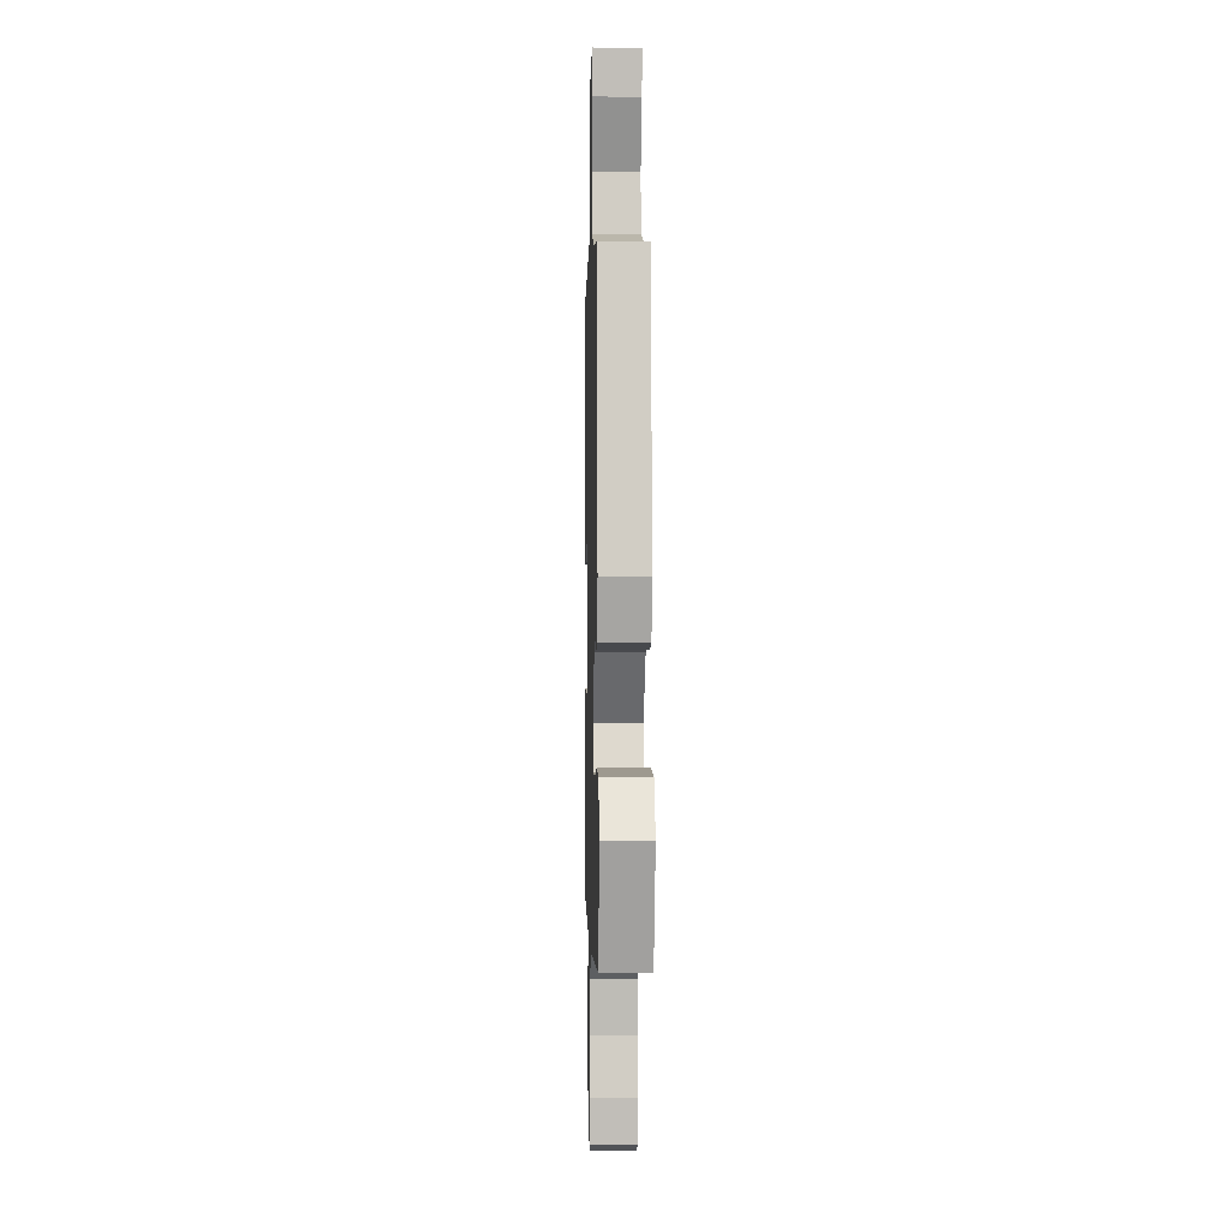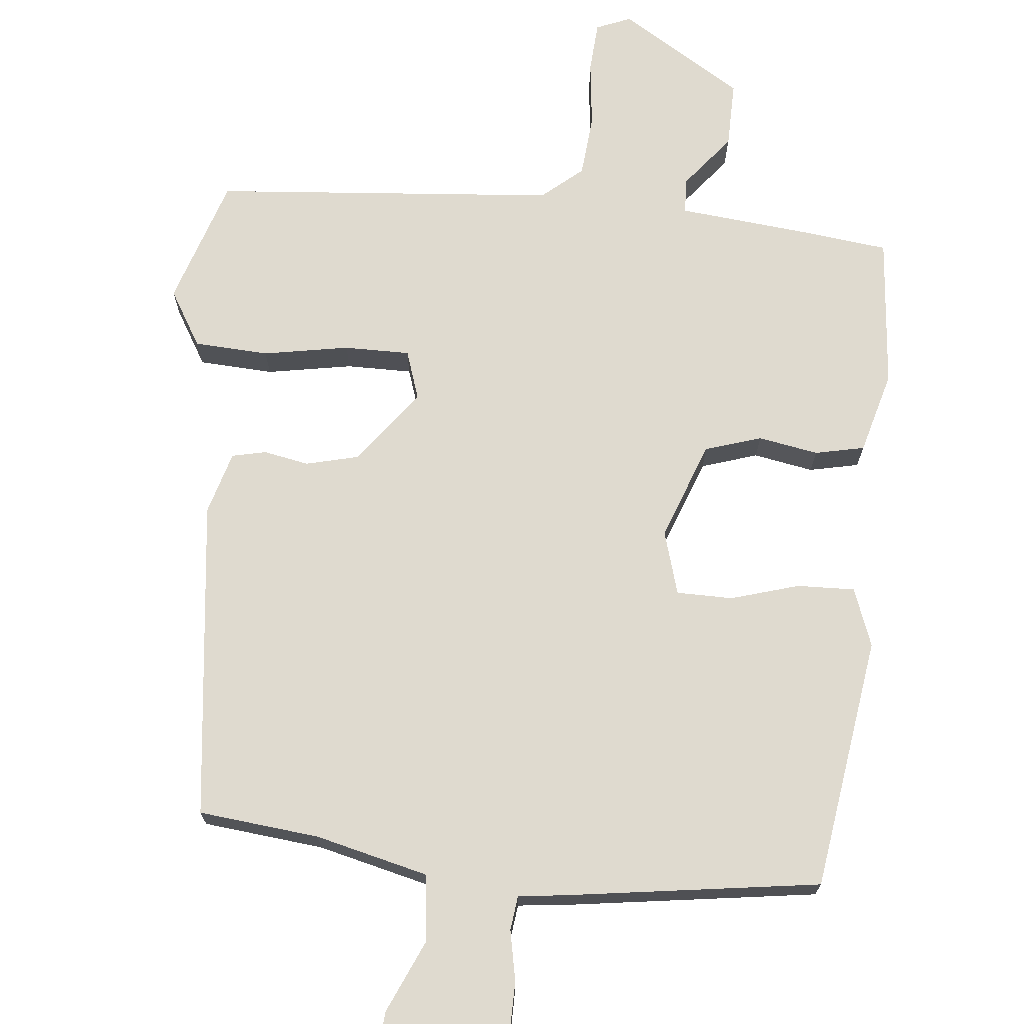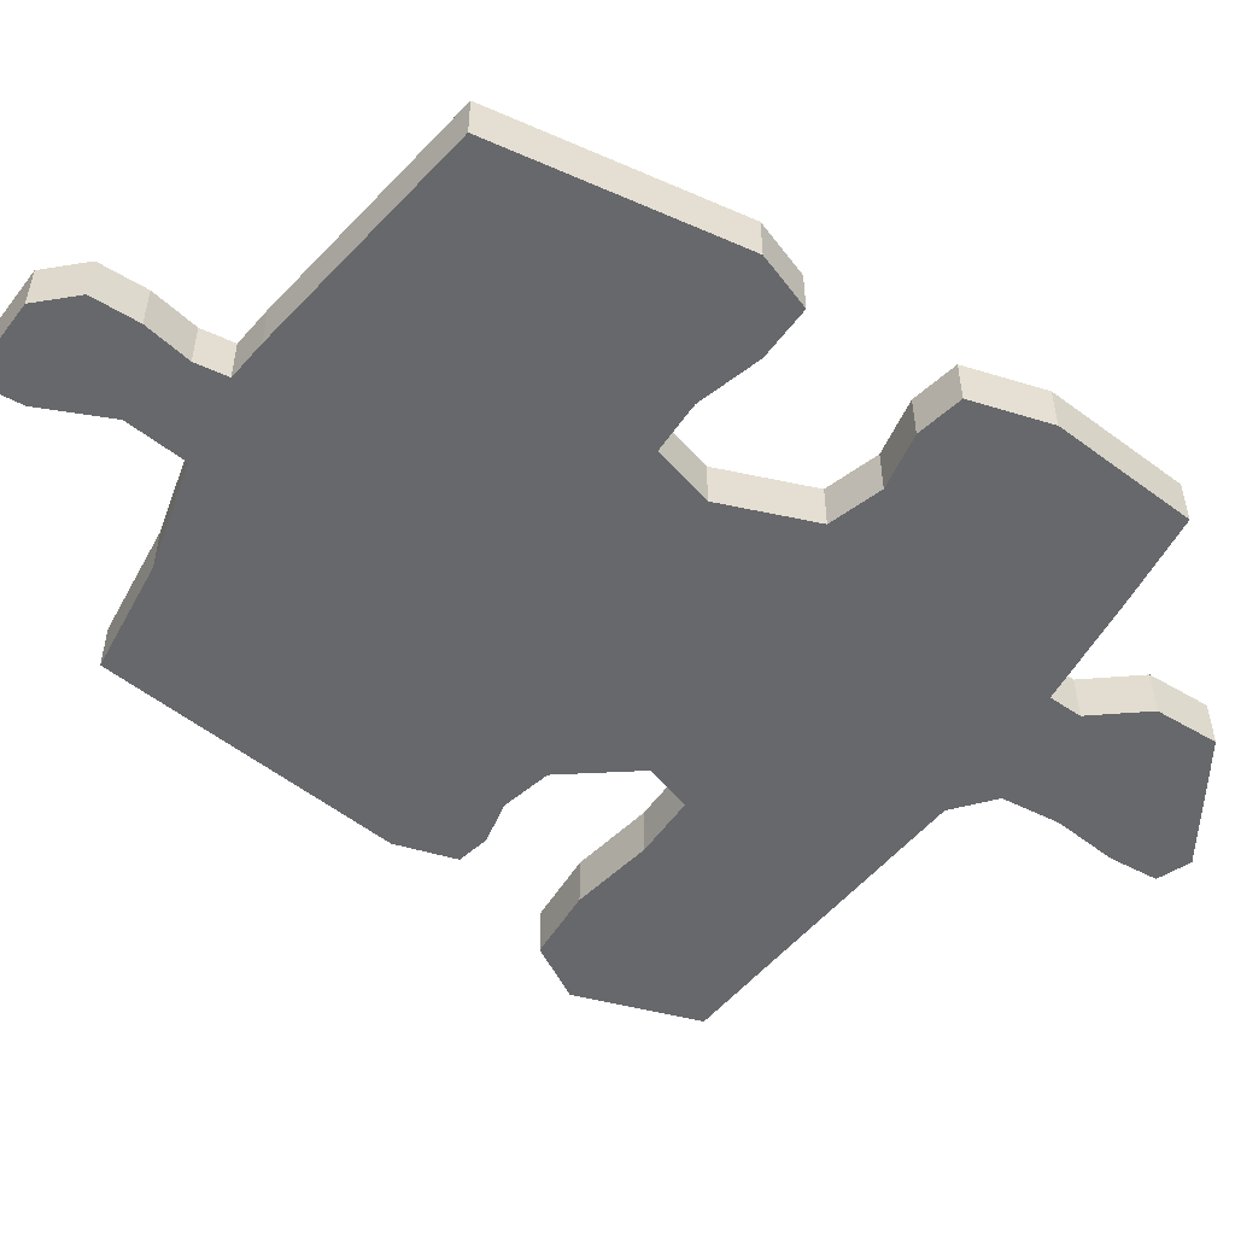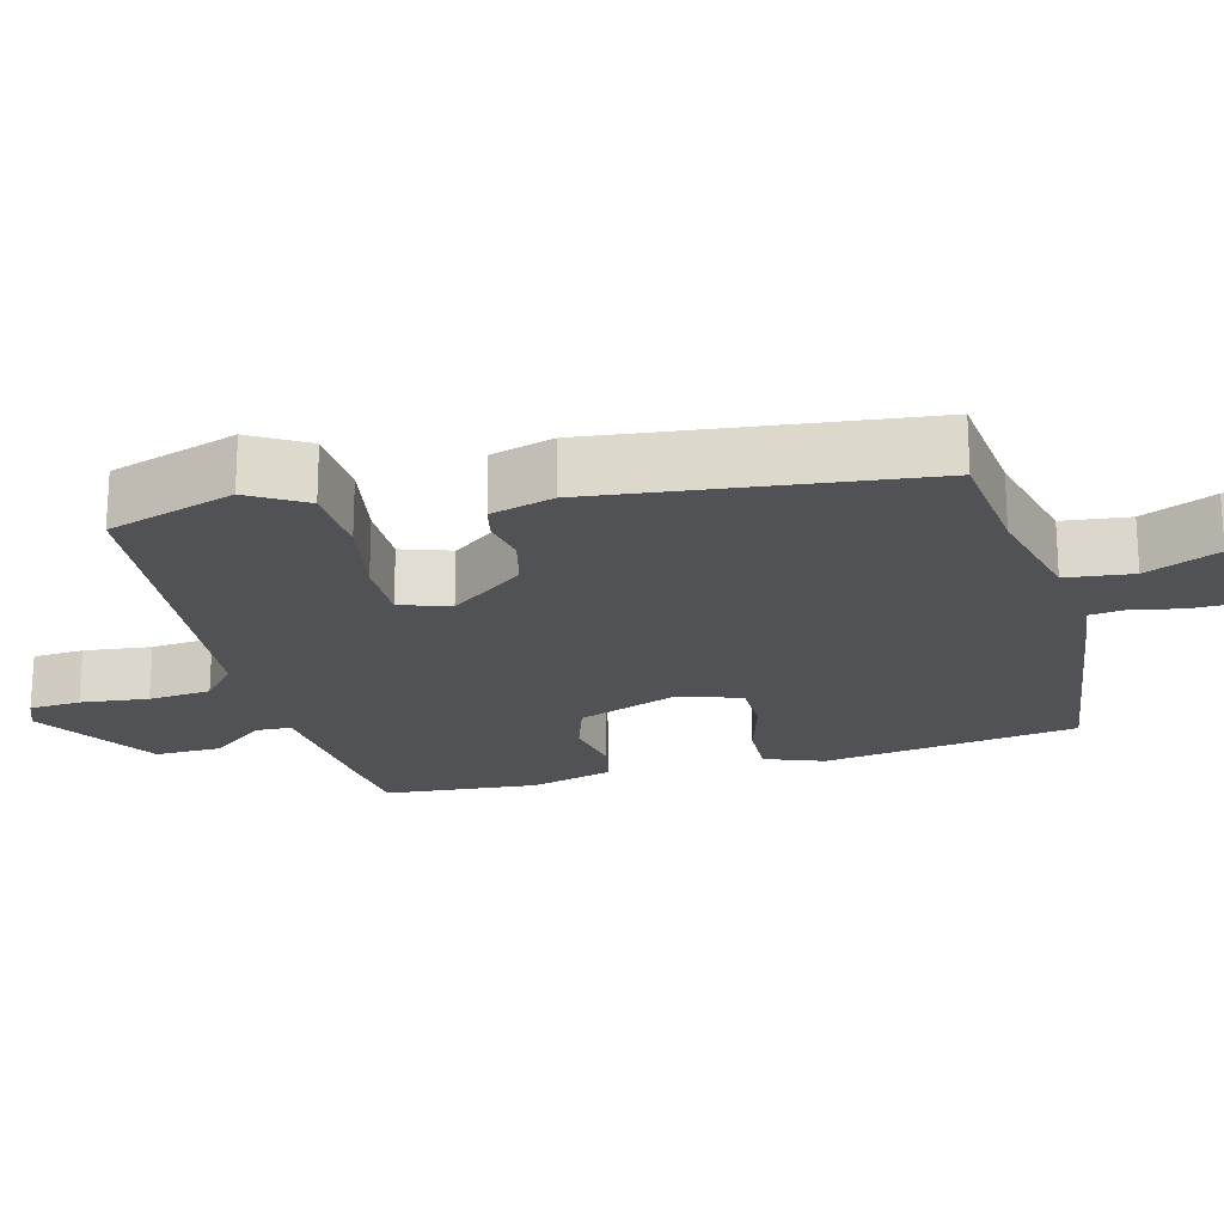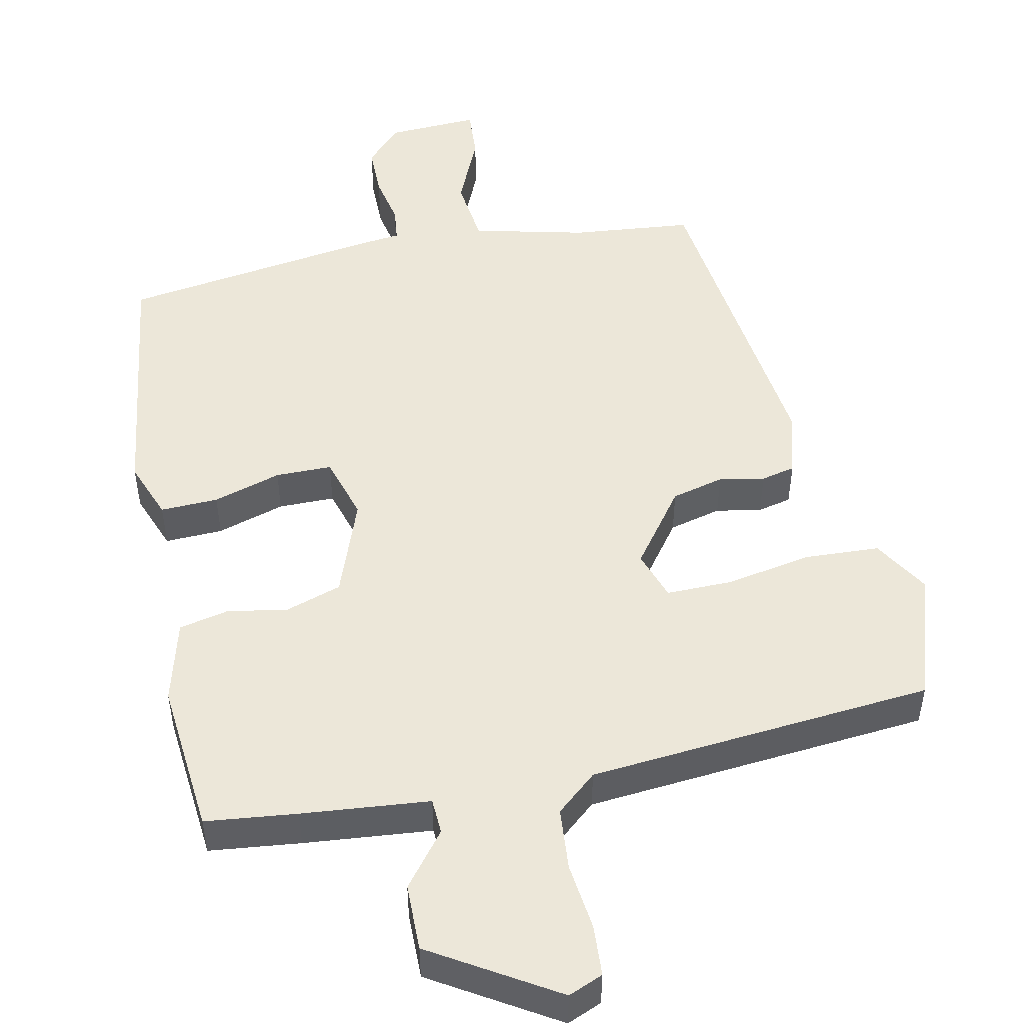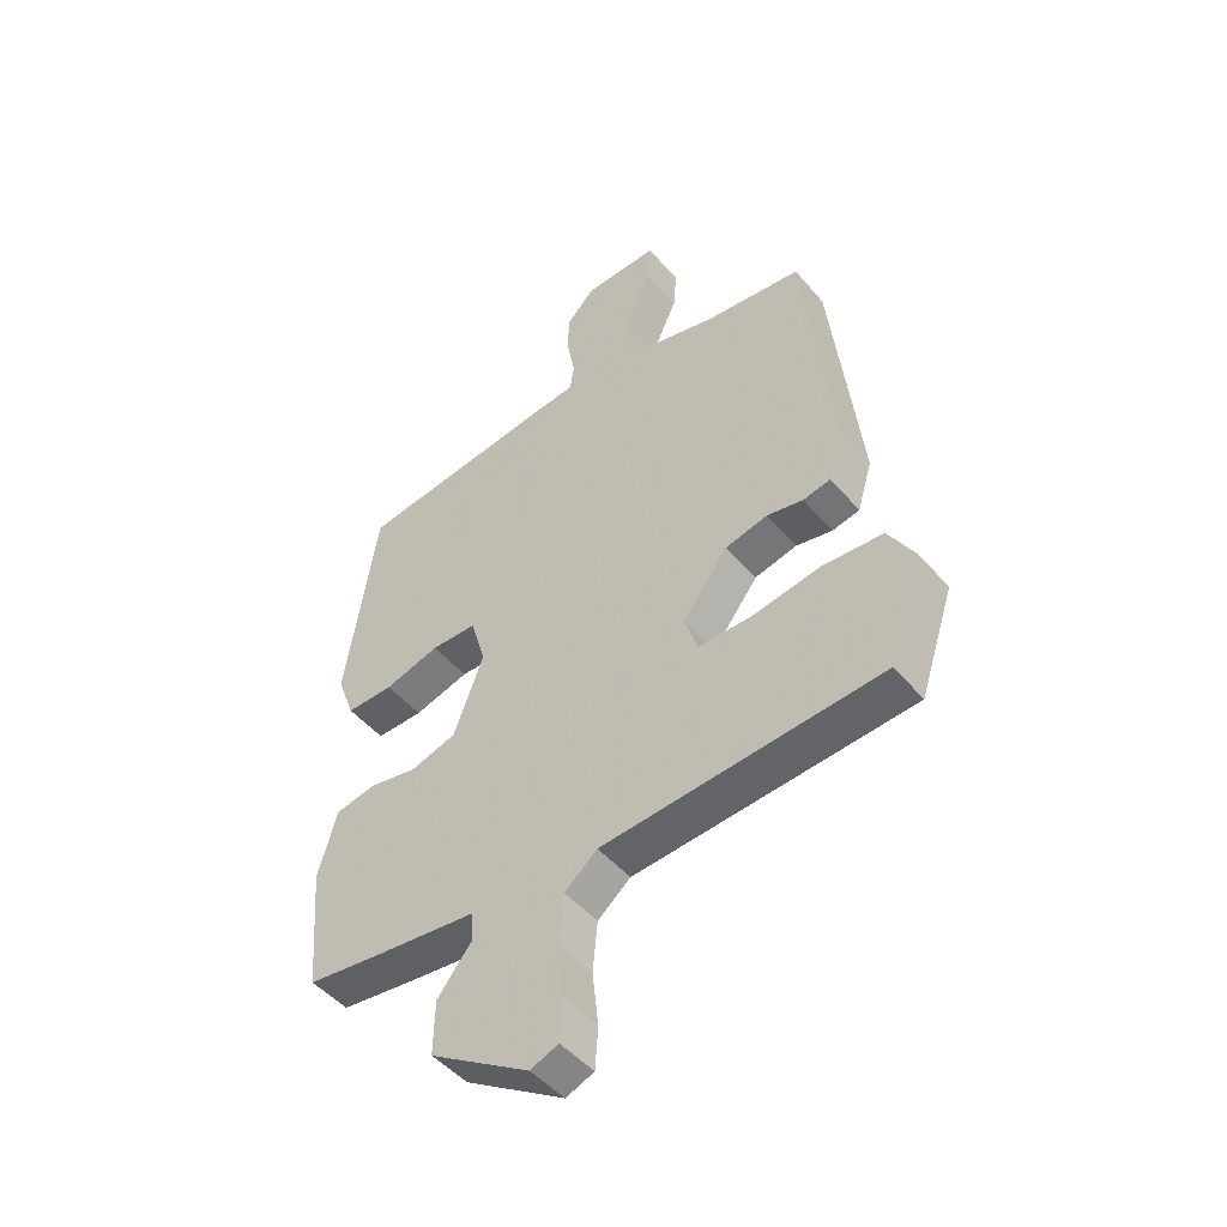
<metadata>
{"format":"obj","ext":"obj","renderer":"f3d","projection":"perspective","resolution":1024,"background":"white","views":[{"elev":0.1,"azim":-91.7,"up":"+Z"},{"elev":70.6,"azim":5.4,"up":"+Y"},{"elev":-52.4,"azim":56.0,"up":"+Y"},{"elev":-21.1,"azim":-75.6,"up":"+Y"},{"elev":50.1,"azim":167.6,"up":"+Y"},{"elev":-48.0,"azim":-141.7,"up":"+Z"}]}
</metadata>
<code>
v -0.407 0.07 0.483
v -0.244 0.07 0.501
v -0.092 0.07 0.539
v -0.082 0.07 0.629
v -0.126 0.07 0.727
v -0.131 0.07 0.795
v -0.007 0.07 0.79
v 0.041 0.07 0.74
v 0.042 0.07 0.671
v 0.029 0.07 0.603
v 0.035 0.07 0.556
v 0.093 0.07 0.55
v 0.441 0.07 0.502
v 0.493 0.07 0.159
v 0.464 0.07 0.08
v 0.386 0.07 0.082
v 0.294 0.07 0.109
v 0.218 0.07 0.108
v 0.193 0.07 0.021
v 0.243 0.07 -0.111
v 0.319 0.07 -0.135
v 0.4 0.07 -0.12
v 0.467 0.07 -0.134
v 0.498 0.07 -0.245
v 0.481 0.07 -0.452
v 0.358 0.07 -0.467
v 0.186 0.07 -0.485
v 0.184 0.07 -0.533
v 0.242 0.07 -0.605
v 0.244 0.07 -0.695
v 0.078 0.07 -0.799
v 0.031 0.07 -0.78
v 0.026 0.07 -0.711
v 0.036 0.07 -0.62
v 0.028 0.07 -0.536
v -0.027 0.07 -0.49
v -0.493 0.07 -0.453
v -0.55 0.07 -0.281
v -0.505 0.07 -0.205
v -0.404 0.07 -0.199
v -0.288 0.07 -0.219
v -0.199 0.07 -0.219
v -0.177 0.07 -0.152
v -0.253 0.07 -0.052
v -0.324 0.07 -0.035
v -0.385 0.07 -0.047
v -0.431 0.07 -0.037
v -0.456 0.07 0.048
v -0.407 0 0.483
v -0.244 0 0.501
v -0.092 0 0.539
v -0.082 0 0.629
v -0.126 0 0.727
v -0.131 0 0.795
v -0.007 0 0.79
v 0.041 0 0.74
v 0.042 0 0.671
v 0.029 0 0.603
v 0.035 0 0.556
v 0.093 0 0.55
v 0.441 0 0.502
v 0.493 0 0.159
v 0.464 0 0.08
v 0.386 0 0.082
v 0.294 0 0.109
v 0.218 0 0.108
v 0.193 0 0.021
v 0.243 0 -0.111
v 0.319 0 -0.135
v 0.4 0 -0.12
v 0.467 0 -0.134
v 0.498 0 -0.245
v 0.481 0 -0.452
v 0.358 0 -0.467
v 0.186 0 -0.485
v 0.184 0 -0.533
v 0.242 0 -0.605
v 0.244 0 -0.695
v 0.078 0 -0.799
v 0.031 0 -0.78
v 0.026 0 -0.711
v 0.036 0 -0.62
v 0.028 0 -0.536
v -0.027 0 -0.49
v -0.493 0 -0.453
v -0.55 0 -0.281
v -0.505 0 -0.205
v -0.404 0 -0.199
v -0.288 0 -0.219
v -0.199 0 -0.219
v -0.177 0 -0.152
v -0.253 0 -0.052
v -0.324 0 -0.035
v -0.385 0 -0.047
v -0.431 0 -0.037
v -0.456 0 0.048
f 45 46 47 48
f 44 45 48 1
f 43 44 1 2
f 38 39 40 41
f 36 37 38 41
f 35 36 41 42
f 31 32 33 34
f 31 34 35
f 28 29 30 31
f 27 28 31 35
f 24 25 26 27
f 21 22 23 24
f 20 21 24 27
f 19 20 27 35
f 14 15 16 17
f 14 17 18
f 11 12 13 14
f 11 14 18
f 7 8 9 10
f 7 10 11
f 4 5 6 7
f 3 4 7 11
f 43 2 3 11
f 19 35 42 43
f 11 18 19 43
f 96 95 94 93
f 49 96 93 92
f 50 49 92 91
f 89 88 87 86
f 89 86 85 84
f 90 89 84 83
f 82 81 80 79
f 83 82 79
f 79 78 77 76
f 83 79 76 75
f 75 74 73 72
f 72 71 70 69
f 75 72 69 68
f 83 75 68 67
f 65 64 63 62
f 66 65 62
f 62 61 60 59
f 66 62 59
f 58 57 56 55
f 59 58 55
f 55 54 53 52
f 59 55 52 51
f 59 51 50 91
f 91 90 83 67
f 91 67 66 59
f 1 49 50 2
f 2 50 51 3
f 3 51 52 4
f 4 52 53 5
f 5 53 54 6
f 6 54 55 7
f 7 55 56 8
f 8 56 57 9
f 9 57 58 10
f 10 58 59 11
f 11 59 60 12
f 12 60 61 13
f 13 61 62 14
f 14 62 63 15
f 15 63 64 16
f 16 64 65 17
f 17 65 66 18
f 18 66 67 19
f 19 67 68 20
f 20 68 69 21
f 21 69 70 22
f 22 70 71 23
f 23 71 72 24
f 24 72 73 25
f 25 73 74 26
f 26 74 75 27
f 27 75 76 28
f 28 76 77 29
f 29 77 78 30
f 30 78 79 31
f 31 79 80 32
f 32 80 81 33
f 33 81 82 34
f 34 82 83 35
f 35 83 84 36
f 36 84 85 37
f 37 85 86 38
f 38 86 87 39
f 39 87 88 40
f 40 88 89 41
f 41 89 90 42
f 42 90 91 43
f 43 91 92 44
f 44 92 93 45
f 45 93 94 46
f 46 94 95 47
f 47 95 96 48
f 48 96 49 1

</code>
